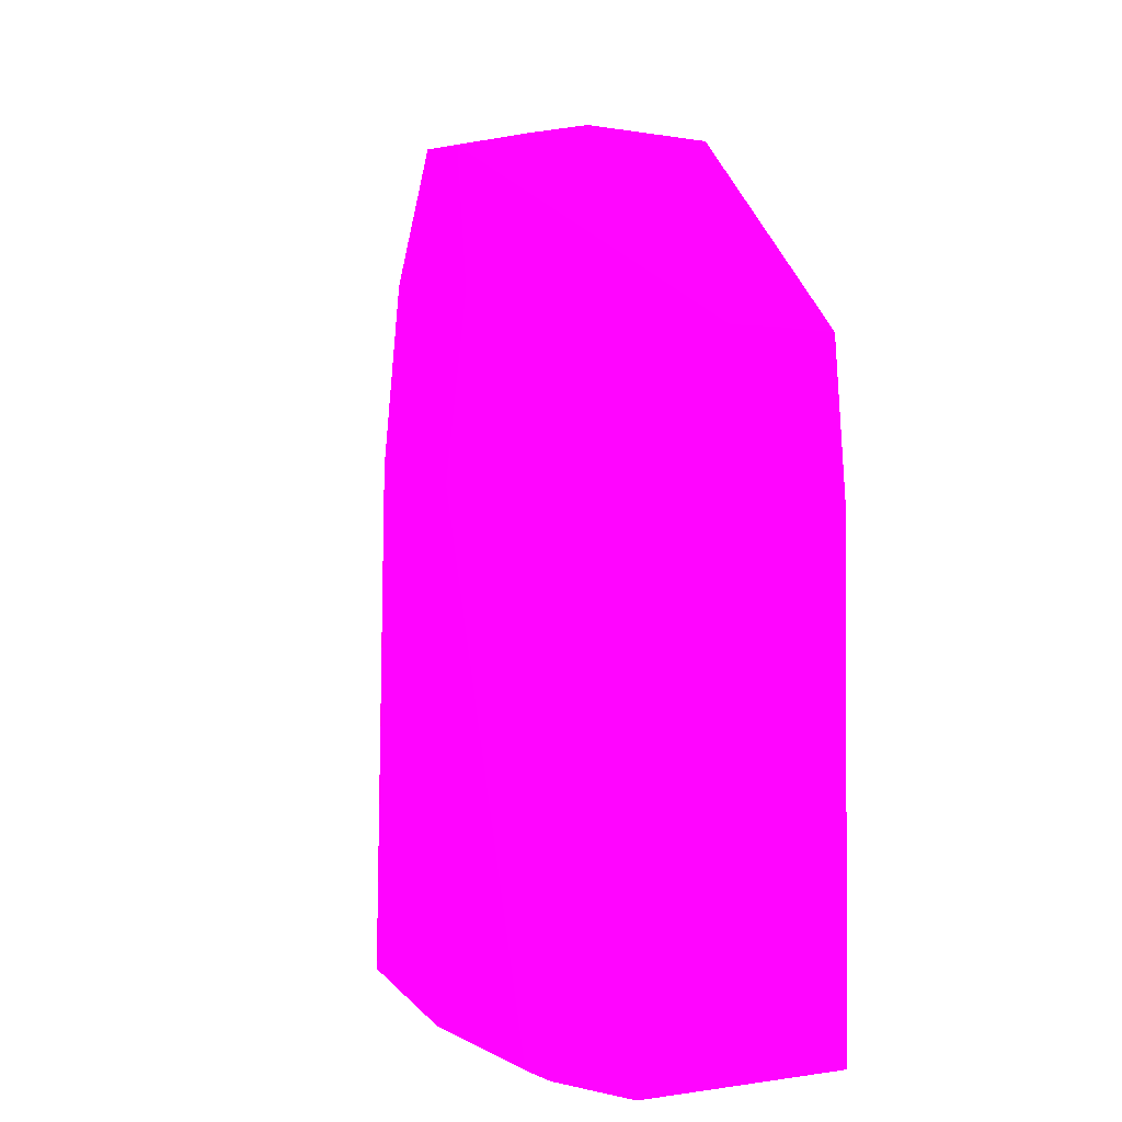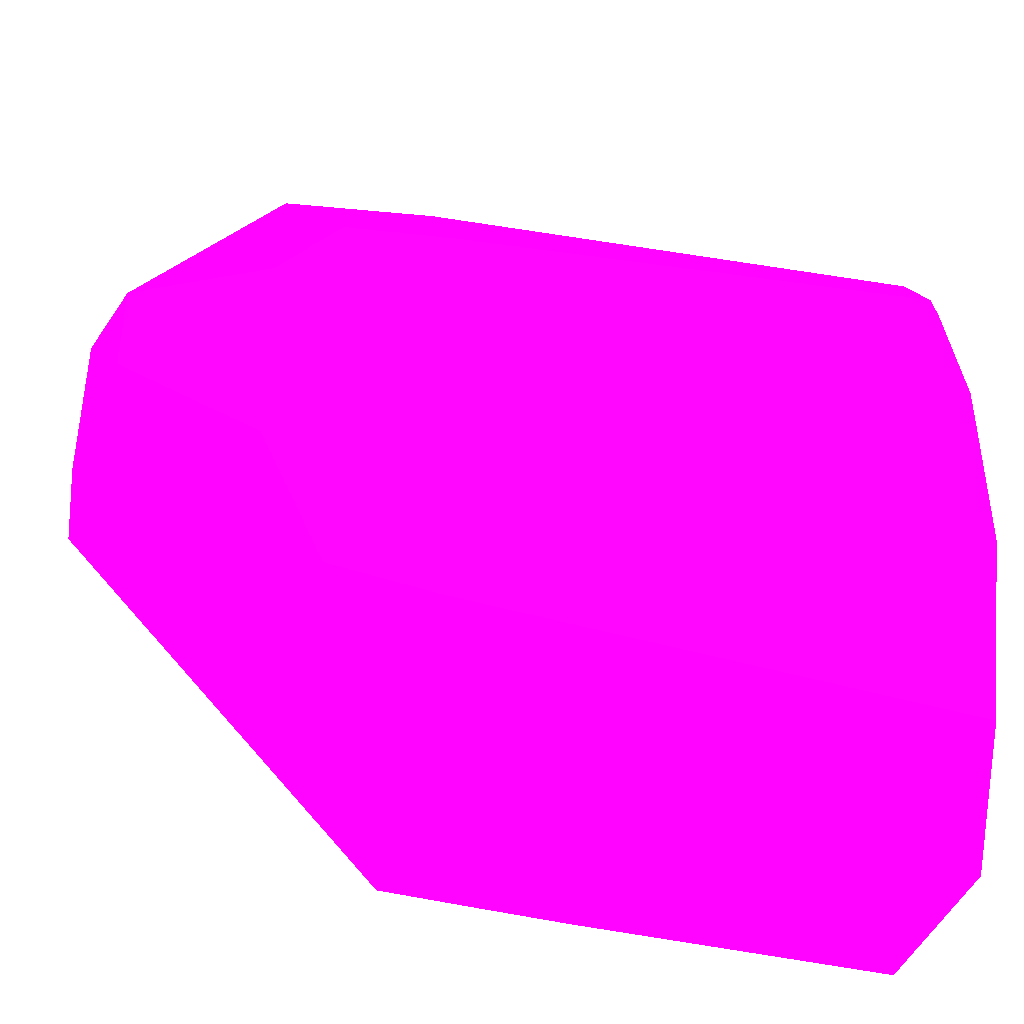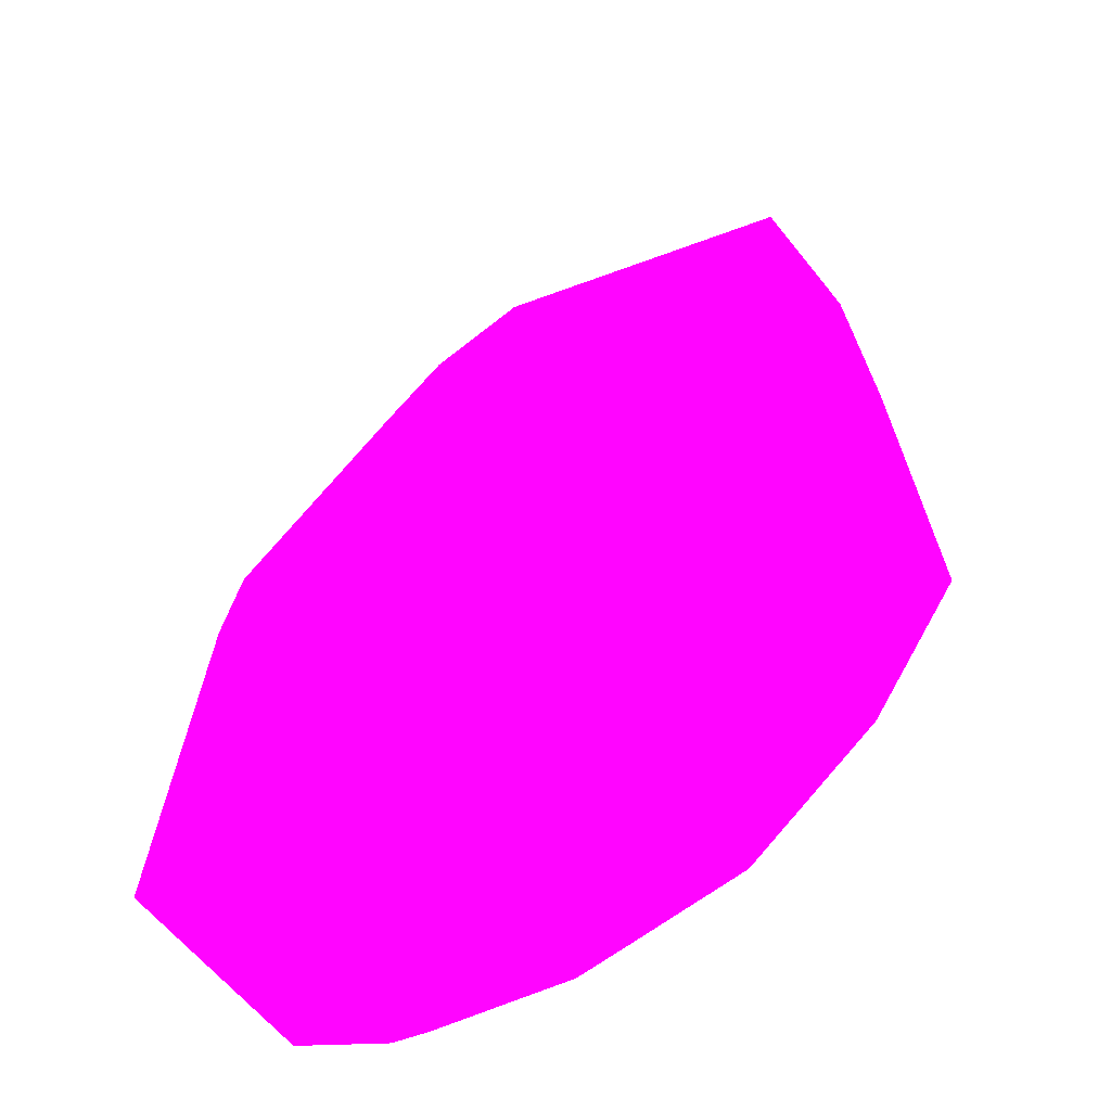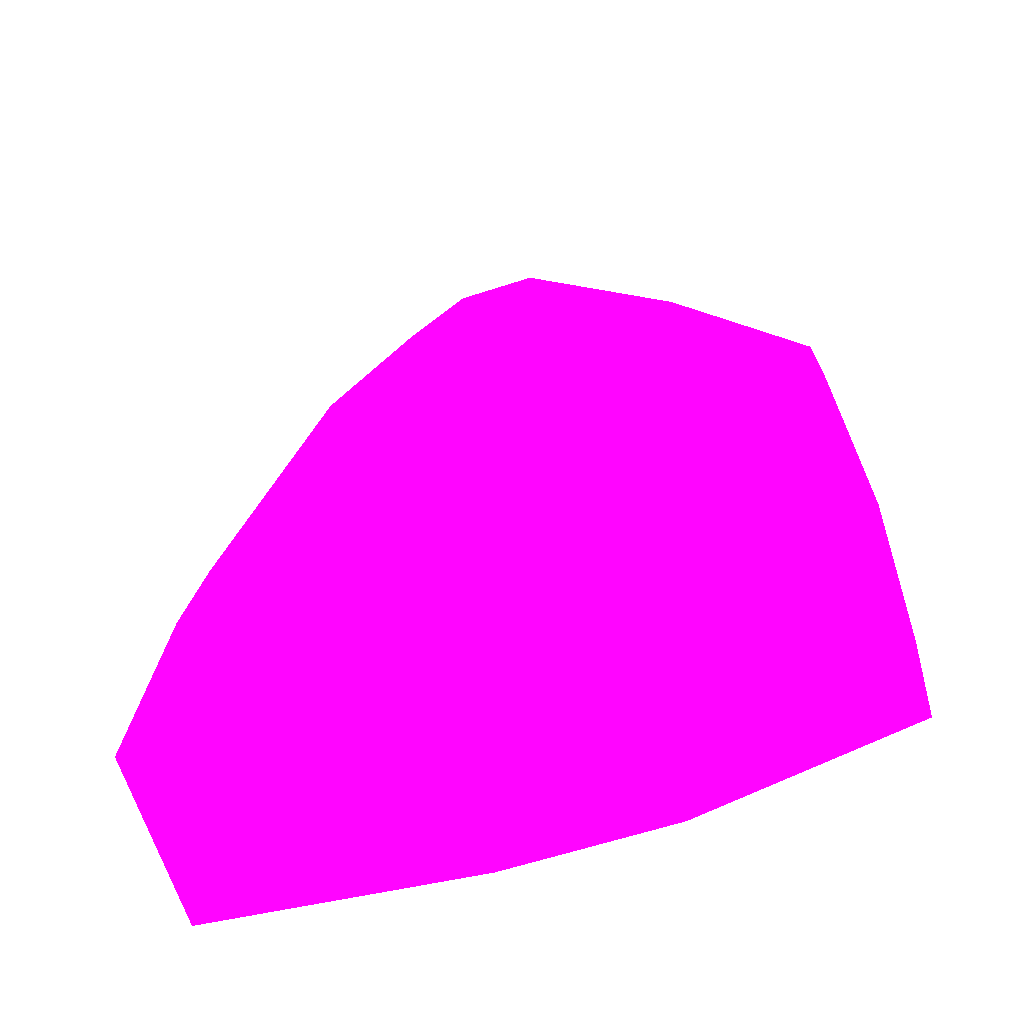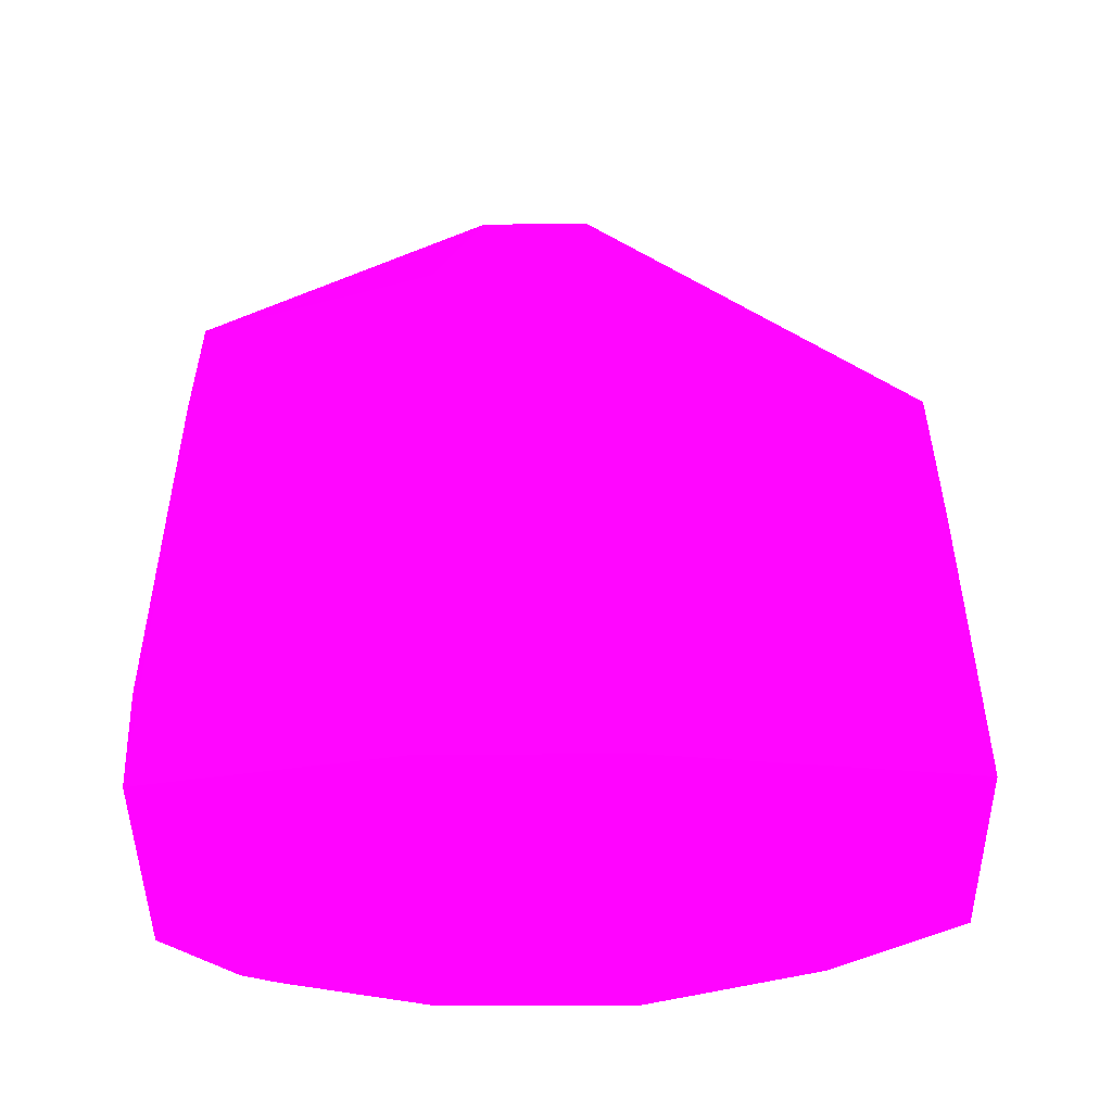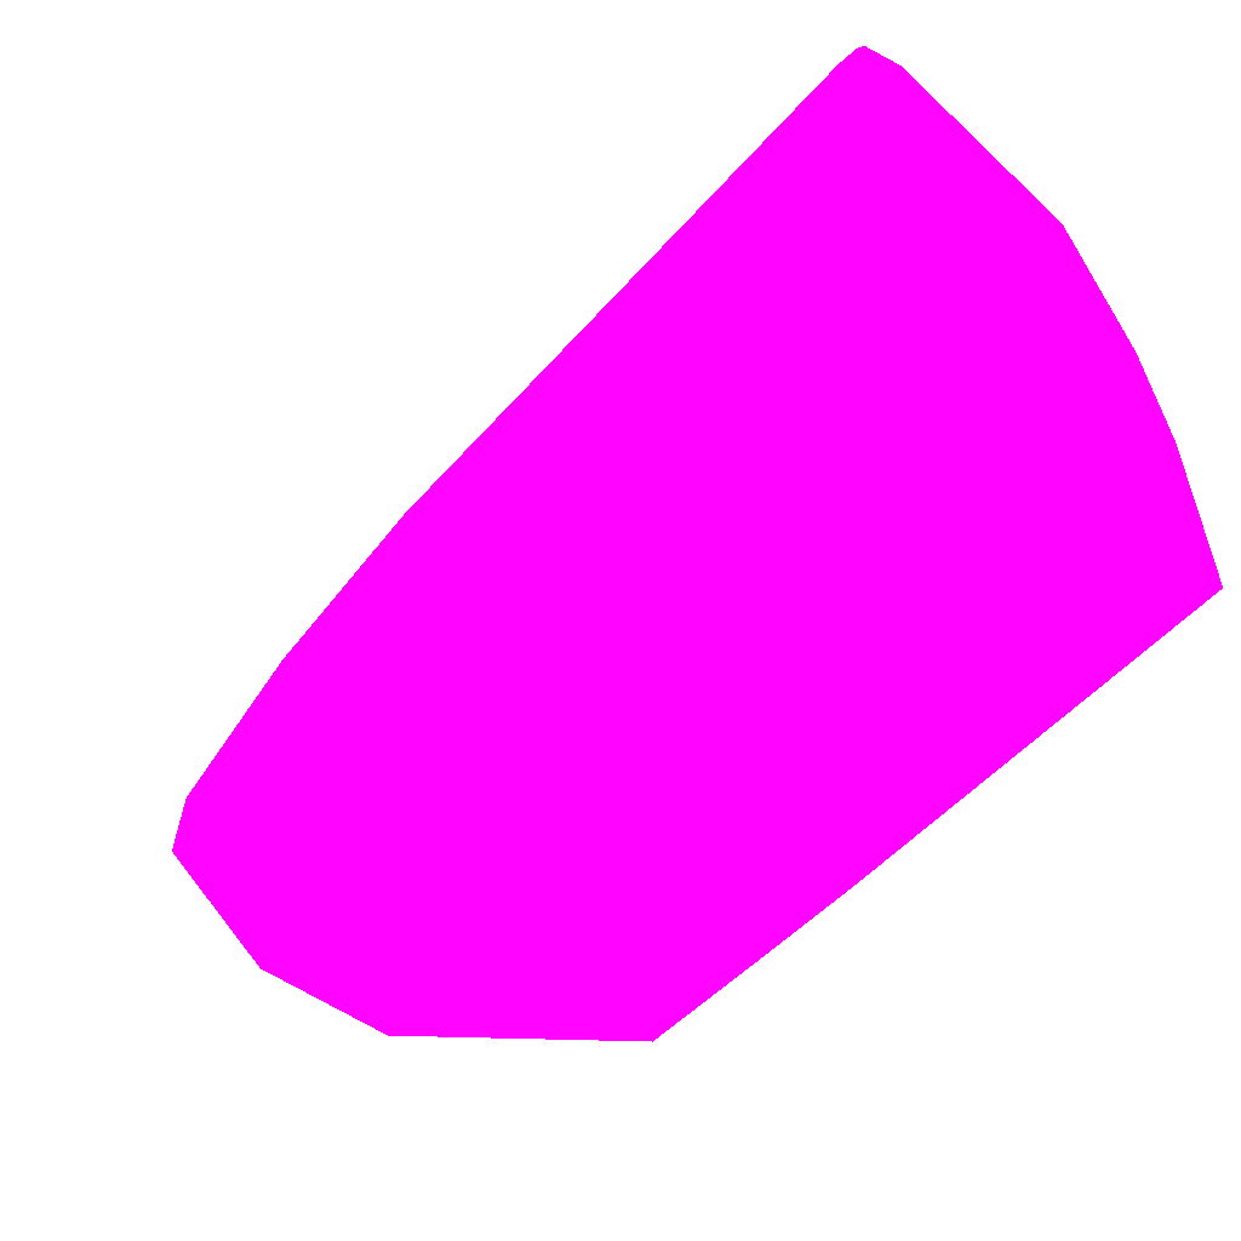
<metadata>
{"format":"obj","ext":"obj","renderer":"f3d","projection":"perspective","resolution":1024,"background":"white","views":[{"elev":7.8,"azim":158.5,"up":"+Z"},{"elev":-39.1,"azim":73.7,"up":"+Y"},{"elev":-63.5,"azim":-51.1,"up":"+Z"},{"elev":-66.5,"azim":107.8,"up":"+Z"},{"elev":-47.0,"azim":-89.4,"up":"+Z"},{"elev":-63.3,"azim":136.3,"up":"+Y"}]}
</metadata>
<code>
v -1.992 -1.826 1.638 0.9882 0.01176 0.7451
v -2.04 -1.816 1.076 0.9882 0.01176 0.7451
v -1.223 -1.826 1.638 0.9882 0.01176 0.7451
v -1.987 -1.826 2.62 0.9882 0.01176 0.7451
v -2.186 -0.4407 1.076 0.9882 0.01176 0.7451
v -1.127 -1.816 1.076 0.9882 0.01176 0.7451
v -2.156 -0.4407 3.5 0.9882 0.01176 0.7451
v -1.256 -1.826 2.62 0.9882 0.01176 0.7451
v -1.967 -1.826 3.031 0.9882 0.01176 0.7451
v -2.187 -0.2206 1.076 0.9882 0.01176 0.7451
v -0.8047 -1.239 1.076 0.9882 0.01176 0.7451
v -0.8404 -1.057 3.5 0.9882 0.01176 0.7451
v -1.94 -1.826 3.495 0.9882 0.01176 0.7451
v -2.021 -0.5097 4.423 0.9882 0.01176 0.7451
v -2.017 0.5134 4.428 0.9882 0.01176 0.7451
v -2.152 0.4403 3.5 0.9882 0.01176 0.7451
v -2.19 0.4407 1.076 0.9882 0.01176 0.7451
v -0.8586 -0.9827 4.014 0.9882 0.01176 0.7451
v -1.39 -1.826 3.505 0.9882 0.01176 0.7451
v -0.5614 -0.4407 1.076 0.9882 0.01176 0.7451
v -0.6234 -0.4407 3.5 0.9882 0.01176 0.7451
v -1.323 -0.791 4.599 0.9882 0.01176 0.7451
v -1.323 -0.3508 5.045 0.9882 0.01176 0.7451
v -1.931 -0.2622 4.988 0.9882 0.01176 0.7451
v -1.931 0.2683 4.988 0.9882 0.01176 0.7451
v -1.871 1.628 4.178 0.9882 0.01176 0.7451
v -1.932 1.628 3.5 0.9882 0.01176 0.7451
v -2.013 1.581 1.076 0.9882 0.01176 0.7451
v -0.7146 -0.4756 4.338 0.9882 0.01176 0.7451
v -0.7711 -0.2058 4.953 0.9882 0.01176 0.7451
v -0.57 0.2206 1.076 0.9882 0.01176 0.7451
v -0.6299 0.4403 3.5 0.9882 0.01176 0.7451
v -0.7711 0.2057 4.953 0.9882 0.01176 0.7451
v -1.323 0.3555 5.045 0.9882 0.01176 0.7451
v -1.606 1.628 4.204 0.9882 0.01176 0.7451
v -1.938 1.628 2.926 0.9882 0.01176 0.7451
v -1.046 1.581 1.076 0.9882 0.01176 0.7451
v -1.949 1.628 1.638 0.9882 0.01176 0.7451
v -0.5744 0.4407 1.076 0.9882 0.01176 0.7451
v -0.7047 0.6459 3.5 0.9882 0.01176 0.7451
v -0.8584 0.9705 4.019 0.9882 0.01176 0.7451
v -0.7639 0.6459 4.23 0.9882 0.01176 0.7451
v -0.7144 0.4758 4.34 0.9882 0.01176 0.7451
v -0.7374 1.064 1.076 0.9882 0.01176 0.7451
v -0.7447 1.092 1.076 0.9882 0.01176 0.7451
v -0.7986 1.252 1.076 0.9882 0.01176 0.7451
v -1.408 1.628 4.214 0.9882 0.01176 0.7451
v -1.244 1.628 1.638 0.9882 0.01176 0.7451
v -1.264 1.628 2.62 0.9882 0.01176 0.7451
v -1.278 1.628 3.114 0.9882 0.01176 0.7451
v -1.29 1.628 3.5 0.9882 0.01176 0.7451
v -0.8468 1.035 3.5 0.9882 0.01176 0.7451
f 1 2 6
f 1 6 3
f 1 3 8
f 1 8 19
f 1 19 13
f 1 13 9
f 1 9 4
f 1 4 2
f 2 5 10
f 2 10 17
f 2 17 28
f 2 28 37
f 2 37 46
f 2 46 45
f 2 45 44
f 2 44 39
f 2 39 31
f 2 31 20
f 2 20 11
f 2 11 6
f 2 4 7
f 2 7 5
f 3 6 8
f 4 9 7
f 5 7 10
f 6 11 12
f 6 12 8
f 7 9 13
f 7 13 14
f 7 14 15
f 7 15 16
f 7 16 17
f 7 17 10
f 8 12 18
f 8 18 19
f 11 20 21
f 11 21 12
f 12 21 18
f 13 19 22
f 13 22 23
f 13 23 24
f 13 24 14
f 14 24 25
f 14 25 15
f 15 25 26
f 15 26 16
f 16 26 27
f 16 27 28
f 16 28 17
f 18 29 30
f 18 30 19
f 18 21 29
f 19 30 22
f 20 31 32
f 20 32 21
f 21 32 33
f 21 33 30
f 21 30 29
f 22 30 23
f 23 34 25
f 23 25 24
f 23 30 33
f 23 33 34
f 25 34 26
f 26 35 47
f 26 47 51
f 26 51 50
f 26 50 49
f 26 49 48
f 26 48 38
f 26 38 36
f 26 36 27
f 26 34 35
f 27 36 28
f 28 36 38
f 28 38 48
f 28 48 37
f 31 39 32
f 32 40 41
f 32 41 42
f 32 42 43
f 32 43 33
f 32 39 44
f 32 44 45
f 32 45 46
f 32 46 40
f 33 43 42
f 33 42 41
f 33 41 47
f 33 47 34
f 34 47 35
f 37 48 49
f 37 49 50
f 37 50 51
f 37 51 46
f 40 52 41
f 40 46 52
f 41 52 51
f 41 51 47
f 46 51 52

</code>
